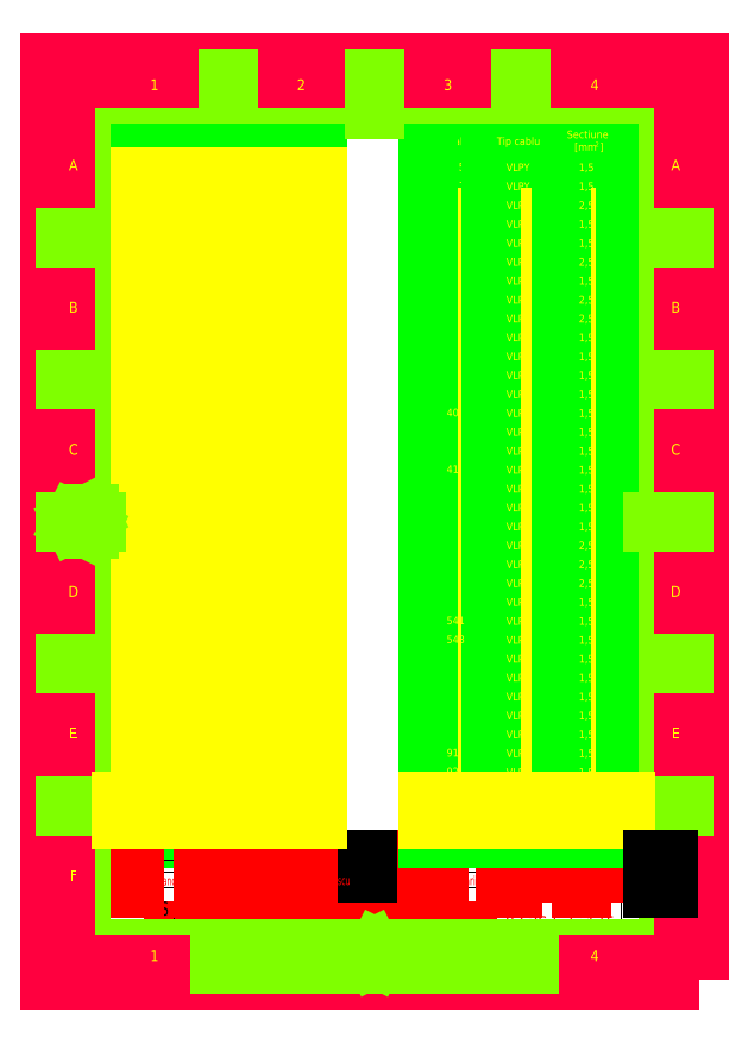
<metadata>
{"format":"dxf","ext":"dxf","renderer":"ezdxf+matplotlib","layout":"modelspace","background":"white","min_lineweight":24,"dpi":150}
</metadata>
<code>
0
SECTION
2
ENTITIES
0
LINE
8
0
10
272.7
20
348.2
30
0
11
336.5
21
348.2
31
0
0
LINE
8
0
10
272.7
20
348.2
30
0
11
272.7
21
116.1
31
0
0
TEXT
8
0
10
274.9
20
340.6
30
0
40
2.5
1
Nr.cablu
0
TEXT
8
0
10
294.9
20
340.7
30
0
40
2.5
1
Tip cablu
0
TEXT
8
0
10
317.6
20
342.9
30
0
40
2.5
1
Sectiune
0
TEXT
8
0
10
320
20
338.8
30
0
40
2.5
1
[mm ]
0
TEXT
8
0
10
326.8
20
340.2
30
0
40
1.5
1
2
0
LINE
8
0
10
293.1
20
348.2
30
0
11
293.1
21
116.1
31
0
0
LINE
8
0
10
315.8
20
348.2
30
0
11
315.8
21
116.1
31
0
0
LINE
8
0
10
336.5
20
348.2
30
0
11
336.5
21
116.1
31
0
0
LINE
8
0
10
272.7
20
336.4
30
0
11
336.5
21
336.4
31
0
0
LINE
8
0
10
272.7
20
330.3
30
0
11
336.5
21
330.3
31
0
0
LINE
8
0
10
272.7
20
324.2
30
0
11
336.5
21
324.2
31
0
0
LINE
8
0
10
272.7
20
318
30
0
11
336.5
21
318
31
0
0
LINE
8
0
10
272.7
20
305.8
30
0
11
336.5
21
305.8
31
0
0
LINE
8
0
10
272.7
20
299.7
30
0
11
336.5
21
299.7
31
0
0
LINE
8
0
10
272.7
20
293.6
30
0
11
336.5
21
293.6
31
0
0
LINE
8
0
10
272.7
20
287.4
30
0
11
336.5
21
287.4
31
0
0
LINE
8
0
10
272.7
20
281.3
30
0
11
336.5
21
281.3
31
0
0
LINE
8
0
10
272.7
20
275.2
30
0
11
336.5
21
275.2
31
0
0
LINE
8
0
10
272.7
20
269.1
30
0
11
336.5
21
269.1
31
0
0
LINE
8
0
10
272.7
20
263
30
0
11
336.5
21
263
31
0
0
LINE
8
0
10
272.7
20
256.9
30
0
11
336.5
21
256.9
31
0
0
LINE
8
0
10
272.7
20
250.7
30
0
11
336.5
21
250.7
31
0
0
LINE
8
0
10
272.7
20
244.6
30
0
11
336.5
21
244.6
31
0
0
LINE
8
0
10
272.7
20
238.5
30
0
11
336.5
21
238.5
31
0
0
LINE
8
0
10
272.7
20
232.4
30
0
11
336.5
21
232.4
31
0
0
TEXT
8
0
10
321.4
20
332.2
30
0
40
2.5
1
1,5
0
TEXT
8
0
10
297.9
20
332.2
30
0
40
2.5
1
VLPY
0
TEXT
8
0
10
278.6
20
332.4
30
0
40
2.5
1
215
0
TEXT
8
0
10
321.4
20
326.1
30
0
40
2.5
1
1,5
0
TEXT
8
0
10
297.9
20
326.1
30
0
40
2.5
1
VLPY
0
TEXT
8
0
10
278.6
20
326.3
30
0
40
2.5
1
211.1
0
TEXT
8
0
10
278.6
20
307.9
30
0
40
2.5
1
327A
0
TEXT
8
0
10
297.9
20
307.7
30
0
40
2.5
1
VLPY
0
TEXT
8
0
10
321.4
20
307.7
30
0
40
2.5
1
1,5
0
TEXT
8
0
10
321.4
20
320
30
0
40
2.5
1
2,5
0
TEXT
8
0
10
297.9
20
320
30
0
40
2.5
1
VLPY
0
TEXT
8
0
10
278.6
20
320.1
30
0
40
2.5
1
231.1
0
TEXT
8
0
10
278.6
20
295.7
30
0
40
2.5
1
333
0
TEXT
8
0
10
278.6
20
277.3
30
0
40
2.5
1
343
0
TEXT
8
0
10
278.6
20
271.2
30
0
40
2.5
1
343B
0
TEXT
8
0
10
278.6
20
265.1
30
0
40
2.5
1
371
0
TEXT
8
0
10
297.9
20
283.3
30
0
40
2.5
1
VLPY
0
TEXT
8
0
10
297.9
20
289.4
30
0
40
2.5
1
VLPY
0
TEXT
8
0
10
297.9
20
295.5
30
0
40
2.5
1
VLPY
0
TEXT
8
0
10
297.9
20
301.6
30
0
40
2.5
1
VLPY
0
TEXT
8
0
10
321.4
20
295.5
30
0
40
2.5
1
1,5
0
TEXT
8
0
10
321.4
20
277.1
30
0
40
2.5
1
1,5
0
TEXT
8
0
10
321.4
20
271
30
0
40
2.5
1
1,5
0
TEXT
8
0
10
321.4
20
264.9
30
0
40
2.5
1
1,5
0
TEXT
8
0
10
321.4
20
234.3
30
0
40
2.5
1
1,5
0
TEXT
8
0
10
321.4
20
240.4
30
0
40
2.5
1
1,5
0
TEXT
8
0
10
321.4
20
246.5
30
0
40
2.5
1
1,5
0
TEXT
8
0
10
321.4
20
252.7
30
0
40
2.5
1
1,5
0
TEXT
8
0
10
321.4
20
154.8
30
0
40
2.5
1
1,5
0
TEXT
8
0
10
321.4
20
130.3
30
0
40
2.5
1
1,5
0
TEXT
8
0
10
321.4
20
160.9
30
0
40
2.5
1
1,5
0
TEXT
8
0
10
321.4
20
258.8
30
0
40
2.5
1
1,5
0
TEXT
8
0
10
297.9
20
277.1
30
0
40
2.5
1
VLPY
0
TEXT
8
0
10
297.9
20
271
30
0
40
2.5
1
VLPY
0
TEXT
8
0
10
297.9
20
264.9
30
0
40
2.5
1
VLPY
0
TEXT
8
0
10
297.9
20
258.8
30
0
40
2.5
1
VLPY
0
TEXT
8
0
10
297.9
20
252.7
30
0
40
2.5
1
VLPY
0
TEXT
8
0
10
297.9
20
246.5
30
0
40
2.5
1
VLPY
0
TEXT
8
0
10
297.9
20
240.4
30
0
40
2.5
1
VLPY
0
TEXT
8
0
10
297.9
20
234.3
30
0
40
2.5
1
VLPY
0
TEXT
8
0
10
278.6
20
216.1
30
0
40
2.5
1
425
0
TEXT
8
0
10
278.6
20
222.2
30
0
40
2.5
1
415
0
TEXT
8
0
10
278.6
20
227.3
30
0
40
2.5
1
413
0
TEXT
8
0
10
278.6
20
234.5
30
0
40
2.5
1
411
0
TEXT
8
0
10
278.6
20
240.6
30
0
40
2.5
1
407
0
TEXT
8
0
10
278.6
20
246.7
30
0
40
2.5
1
403
0
TEXT
8
0
10
278.6
20
252.8
30
0
40
2.5
1
401
0
TEXT
8
0
10
278.6
20
259
30
0
40
2.5
1
373
0
LINE
8
0
10
272.7
20
134.5
30
0
11
336.5
21
134.5
31
0
0
LINE
8
0
10
272.7
20
140.6
30
0
11
336.5
21
140.6
31
0
0
LINE
8
0
10
272.7
20
146.7
30
0
11
336.5
21
146.7
31
0
0
LINE
8
0
10
272.7
20
152.8
30
0
11
336.5
21
152.8
31
0
0
LINE
8
0
10
272.7
20
158.9
30
0
11
336.5
21
158.9
31
0
0
LINE
8
0
10
272.7
20
165.1
30
0
11
336.5
21
165.1
31
0
0
LINE
8
0
10
272.7
20
171.2
30
0
11
336.5
21
171.2
31
0
0
LINE
8
0
10
272.7
20
177.3
30
0
11
336.5
21
177.3
31
0
0
LINE
8
0
10
272.7
20
183.4
30
0
11
336.5
21
183.4
31
0
0
LINE
8
0
10
272.7
20
189.5
30
0
11
336.5
21
189.5
31
0
0
LINE
8
0
10
272.7
20
195.7
30
0
11
336.5
21
195.7
31
0
0
LINE
8
0
10
272.7
20
201.8
30
0
11
336.5
21
201.8
31
0
0
LINE
8
0
10
272.7
20
207.9
30
0
11
336.5
21
207.9
31
0
0
LINE
8
0
10
272.7
20
214
30
0
11
336.5
21
214
31
0
0
LINE
8
0
10
272.7
20
220.1
30
0
11
336.5
21
220.1
31
0
0
LINE
8
0
10
272.7
20
226.3
30
0
11
336.5
21
226.3
31
0
0
TEXT
8
0
10
321.4
20
142.5
30
0
40
2.5
1
1,5
0
TEXT
8
0
10
321.4
20
167
30
0
40
2.5
1
1,5
0
TEXT
8
0
10
321.4
20
301.6
30
0
40
2.5
1
2,5
0
TEXT
8
0
10
321.4
20
173.1
30
0
40
2.5
1
1,5
0
TEXT
8
0
10
321.4
20
191.5
30
0
40
2.5
1
1,5
0
TEXT
8
0
10
321.4
20
136.4
30
0
40
2.5
1
1,5
0
TEXT
8
0
10
321.4
20
228.2
30
0
40
2.5
1
1,5
0
TEXT
8
0
10
321.4
20
215.9
30
0
40
2.5
1
1,5
0
TEXT
8
0
10
321.4
20
148.6
30
0
40
2.5
1
1,5
0
TEXT
8
0
10
321.4
20
222.1
30
0
40
2.5
1
1,5
0
TEXT
8
0
10
297.9
20
136.4
30
0
40
2.5
1
VLPY
0
TEXT
8
0
10
297.9
20
142.5
30
0
40
2.5
1
VLPY
0
TEXT
8
0
10
297.9
20
148.6
30
0
40
2.5
1
VLPY
0
TEXT
8
0
10
297.9
20
154.8
30
0
40
2.5
1
VLPY
0
TEXT
8
0
10
297.9
20
160.9
30
0
40
2.5
1
VLPY
0
TEXT
8
0
10
297.9
20
167
30
0
40
2.5
1
VLPY
0
TEXT
8
0
10
297.9
20
173.1
30
0
40
2.5
1
VLPY
0
TEXT
8
0
10
297.9
20
179.2
30
0
40
2.5
1
VLPY
0
TEXT
8
0
10
297.9
20
203.7
30
0
40
2.5
1
VLPY
0
TEXT
8
0
10
297.9
20
197.6
30
0
40
2.5
1
VLPY
0
TEXT
8
0
10
297.9
20
191.5
30
0
40
2.5
1
VLPY
0
TEXT
8
0
10
297.9
20
185.4
30
0
40
2.5
1
VLPY
0
TEXT
8
0
10
297.9
20
216
30
0
40
2.5
1
VLPY
0
TEXT
8
0
10
297.9
20
209.8
30
0
40
2.5
1
VLPY
0
TEXT
8
0
10
297.9
20
222.1
30
0
40
2.5
1
VLPY
0
TEXT
8
0
10
297.9
20
228.2
30
0
40
2.5
1
VLPY
0
TEXT
8
0
10
278.6
20
154.9
30
0
40
2.5
1
614
0
TEXT
8
0
10
278.6
20
124.3
30
0
40
2.5
1
200
0
TEXT
8
0
10
278.6
20
197.8
30
0
40
2.5
1
527.1
0
TEXT
8
0
10
278.6
20
203.9
30
0
40
2.5
1
507.1
0
TEXT
8
0
10
278.6
20
210
30
0
40
2.5
1
505.1
0
TEXT
8
0
10
278.6
20
283.4
30
0
40
2.5
1
337
0
TEXT
8
0
10
278.6
20
289.5
30
0
40
2.5
1
335
0
TEXT
8
0
10
278.6
20
301.8
30
0
40
2.5
1
329
0
TEXT
8
0
10
278.6
20
130.5
30
0
40
2.5
1
Rez0.10.1
0
TEXT
8
0
10
278.6
20
136.6
30
0
40
2.5
1
920
0
TEXT
8
0
10
278.6
20
142.7
30
0
40
2.5
1
910
0
TEXT
8
0
10
278.6
20
148.8
30
0
40
2.5
1
703
0
TEXT
8
0
10
278.6
20
167.2
30
0
40
2.5
1
573
0
TEXT
8
0
10
278.6
20
161.1
30
0
40
2.5
1
613
0
TEXT
8
0
10
278.6
20
173.3
30
0
40
2.5
1
565
0
TEXT
8
0
10
278.6
20
191.6
30
0
40
2.5
1
539.1
0
LINE
8
0
10
272.7
20
116.1
30
0
11
336.5
21
116.1
31
0
0
TEXT
8
0
10
297.9
20
130.3
30
0
40
2.5
1
VLPY
0
TEXT
8
0
10
278.6
20
118.2
30
0
40
2.5
1
200
0
TEXT
8
0
10
321.4
20
289.4
30
0
40
2.5
1
2,5
0
TEXT
8
0
10
321.4
20
209.8
30
0
40
2.5
1
2,5
0
TEXT
8
0
10
321.4
20
283.3
30
0
40
2.5
1
2,5
0
TEXT
8
0
10
321.4
20
203.7
30
0
40
2.5
1
2,5
0
TEXT
8
0
10
321.4
20
197.6
30
0
40
2.5
1
2,5
0
TEXT
8
0
10
321.4
20
124.2
30
0
40
2.5
1
2,5
0
TEXT
8
0
10
321.4
20
118
30
0
40
2.5
1
2,5
0
INSERT
8
0
66
     1
2
indic-el
10
444.9
20
80.25
30
0
0
ATTRIB
8
INDICATOR
10
291
20
89.48
30
0
40
4.5
1
TRASEU 1 JT
41
1.873
7
ROMANS
72
     5
11
383.7
21
89.48
31
0
280
     0
2
NUME_DESEN
70
     0
280
     0
0
ATTRIB
8
INDICATOR
10
290.9
20
82.26
30
0
40
3
1
V3A-93-2S
41
3.519
7
ROMANS
72
     5
11
383.9
21
82.26
31
0
280
     0
2
ANS
70
     0
280
     0
0
ATTRIB
8
INDICATOR
10
386.3
20
87.01
30
0
40
4
1
V3A-93-2S-E-Tr0.1 JT
41
0.6322
7
ROMANS
72
     5
11
433.5
21
87.01
31
0
280
     0
2
NUMAR
70
     0
280
     0
0
ATTRIB
8
INDICATOR
10
325.6
20
101.1
30
0
40
3
1
Ing.V.Danciulescu
41
0.5667
7
ROMANS
72
     5
11
347
21
101.1
31
0
280
     0
2
DESENAT
70
     0
280
     0
0
ATTRIB
8
INDICATOR
10
376.6
20
101
30
0
40
3
1
Ing.Marin Stefan
41
0.6128
7
ROMANS
72
     5
11
399
21
101
31
0
280
     0
2
VERIFICAT
70
     0
280
     0
0
ATTRIB
8
INDICATOR
10
430.9
20
101.1
30
0
40
3
1
7.201
41
0.7489
7
ROMANS
72
     5
11
444.4
21
101.1
31
0
280
     0
2
DATA
70
     0
280
     0
0
ATTRIB
8
INDICATOR
10
277.8
20
101
30
0
40
3
1
Ing.V.Danciulescu
41
0.5539
7
ROMANS
72
     5
11
298.7
21
101
31
0
280
     0
2
PROIECTAT
70
     0
280
     0
0
SEQEND
8
0
0
LINE
8
0
10
272.7
20
311.9
30
0
11
336.5
21
311.9
31
0
0
TEXT
8
0
10
278.6
20
314
30
0
40
2.5
1
243.1
0
TEXT
8
0
10
297.9
20
313.9
30
0
40
2.5
1
VLPY
0
TEXT
8
0
10
321.4
20
313.8
30
0
40
2.5
1
1,5
0
TEXT
8
0
10
294.3
20
351.3
30
0
40
2.5
1
Bord-
0
TEXT
8
0
10
307.5
20
351.1
30
0
40
2.5
1
Monopolari
0
TEXT
8
0
10
331.5
20
350.7
30
0
40
2.5
1
5,75m
0
TEXT
8
0
10
269.8
20
351.2
30
0
40
2.5
1
Traseu 1.1-
0
TEXT
8
0
10
369.4
20
351.2
30
0
40
2.5
1
Traseu 1.2-
0
LINE
8
0
10
372.3
20
116.1
30
0
11
436.1
21
116.1
31
0
0
LINE
8
0
10
372.3
20
134.5
30
0
11
436.1
21
134.5
31
0
0
LINE
8
0
10
372.3
20
140.6
30
0
11
436.1
21
140.6
31
0
0
LINE
8
0
10
372.3
20
146.7
30
0
11
436.1
21
146.7
31
0
0
LINE
8
0
10
372.3
20
152.8
30
0
11
436.1
21
152.8
31
0
0
LINE
8
0
10
372.3
20
158.9
30
0
11
436.1
21
158.9
31
0
0
LINE
8
0
10
372.3
20
165.1
30
0
11
436.1
21
165.1
31
0
0
LINE
8
0
10
372.3
20
171.2
30
0
11
436.1
21
171.2
31
0
0
LINE
8
0
10
372.3
20
177.3
30
0
11
436.1
21
177.3
31
0
0
LINE
8
0
10
372.3
20
183.4
30
0
11
436.1
21
183.4
31
0
0
LINE
8
0
10
372.3
20
189.5
30
0
11
436.1
21
189.5
31
0
0
LINE
8
0
10
372.3
20
195.7
30
0
11
436.1
21
195.7
31
0
0
LINE
8
0
10
372.3
20
201.8
30
0
11
436.1
21
201.8
31
0
0
LINE
8
0
10
372.3
20
207.9
30
0
11
436.1
21
207.9
31
0
0
LINE
8
0
10
372.3
20
214
30
0
11
436.1
21
214
31
0
0
LINE
8
0
10
372.3
20
220.1
30
0
11
436.1
21
220.1
31
0
0
LINE
8
0
10
372.3
20
226.3
30
0
11
436.1
21
226.3
31
0
0
LINE
8
0
10
372.3
20
232.4
30
0
11
436.1
21
232.4
31
0
0
LINE
8
0
10
372.3
20
238.5
30
0
11
436.1
21
238.5
31
0
0
LINE
8
0
10
372.3
20
244.6
30
0
11
436.1
21
244.6
31
0
0
LINE
8
0
10
372.3
20
250.7
30
0
11
436.1
21
250.7
31
0
0
LINE
8
0
10
372.3
20
256.9
30
0
11
436.1
21
256.9
31
0
0
LINE
8
0
10
372.3
20
263
30
0
11
436.1
21
263
31
0
0
LINE
8
0
10
372.3
20
269.1
30
0
11
436.1
21
269.1
31
0
0
LINE
8
0
10
372.3
20
275.2
30
0
11
436.1
21
275.2
31
0
0
LINE
8
0
10
372.3
20
281.3
30
0
11
436.1
21
281.3
31
0
0
LINE
8
0
10
372.3
20
287.4
30
0
11
436.1
21
287.4
31
0
0
LINE
8
0
10
372.3
20
293.6
30
0
11
436.1
21
293.6
31
0
0
LINE
8
0
10
372.3
20
299.7
30
0
11
436.1
21
299.7
31
0
0
LINE
8
0
10
372.3
20
305.8
30
0
11
436.1
21
305.8
31
0
0
LINE
8
0
10
372.3
20
311.9
30
0
11
436.1
21
311.9
31
0
0
LINE
8
0
10
372.3
20
348.2
30
0
11
436.1
21
348.2
31
0
0
LINE
8
0
10
372.3
20
318
30
0
11
436.1
21
318
31
0
0
LINE
8
0
10
372.3
20
324.2
30
0
11
436.1
21
324.2
31
0
0
LINE
8
0
10
372.3
20
330.3
30
0
11
436.1
21
330.3
31
0
0
LINE
8
0
10
372.3
20
336.4
30
0
11
436.1
21
336.4
31
0
0
TEXT
8
0
10
378.2
20
314
30
0
40
2.5
1
243.2
0
TEXT
8
0
10
378.2
20
320.1
30
0
40
2.5
1
231.2
0
TEXT
8
0
10
378.2
20
326.3
30
0
40
2.5
1
211.2
0
TEXT
8
0
10
378.2
20
332.4
30
0
40
2.5
1
215
0
TEXT
8
0
10
374.4
20
340.6
30
0
40
2.5
1
Nr.cablu
0
TEXT
8
0
10
378.2
20
307.9
30
0
40
2.5
1
327A
0
TEXT
8
0
10
378.2
20
295.7
30
0
40
2.5
1
333
0
TEXT
8
0
10
378.2
20
277.3
30
0
40
2.5
1
343A
0
TEXT
8
0
10
378.2
20
271.2
30
0
40
2.5
1
343C
0
TEXT
8
0
10
378.2
20
265.1
30
0
40
2.5
1
375
0
TEXT
8
0
10
378.2
20
216.1
30
0
40
2.5
1
433
0
TEXT
8
0
10
378.2
20
222.2
30
0
40
2.5
1
415
0
TEXT
8
0
10
378.2
20
227.3
30
0
40
2.5
1
413
0
TEXT
8
0
10
378.2
20
240.6
30
0
40
2.5
1
407
0
TEXT
8
0
10
378.2
20
246.7
30
0
40
2.5
1
403
0
TEXT
8
0
10
378.2
20
259
30
0
40
2.5
1
377
0
TEXT
8
0
10
378.2
20
154.9
30
0
40
2.5
1
614
0
TEXT
8
0
10
378.2
20
124.3
30
0
40
2.5
1
200
0
TEXT
8
0
10
378.2
20
197.8
30
0
40
2.5
1
527.2
0
TEXT
8
0
10
378.2
20
203.9
30
0
40
2.5
1
507.2
0
TEXT
8
0
10
378.2
20
210
30
0
40
2.5
1
505.2
0
TEXT
8
0
10
378.2
20
283.4
30
0
40
2.5
1
337
0
TEXT
8
0
10
378.2
20
289.5
30
0
40
2.5
1
335
0
TEXT
8
0
10
378.2
20
301.8
30
0
40
2.5
1
329
0
TEXT
8
0
10
378.2
20
148.8
30
0
40
2.5
1
703
0
TEXT
8
0
10
378.2
20
167.2
30
0
40
2.5
1
573
0
TEXT
8
0
10
378.2
20
161.1
30
0
40
2.5
1
613
0
TEXT
8
0
10
378.2
20
173.3
30
0
40
2.5
1
565
0
TEXT
8
0
10
378.2
20
191.6
30
0
40
2.5
1
539.2
0
TEXT
8
0
10
378.2
20
118.2
30
0
40
2.5
1
200
0
LINE
8
0
10
372.3
20
348.2
30
0
11
372.3
21
116.1
31
0
0
TEXT
8
0
10
378.2
20
130.5
30
0
40
2.5
1
Rez0.10.2
0
TEXT
8
0
10
378.2
20
136.6
30
0
40
2.5
1
920
0
TEXT
8
0
10
378.2
20
142.7
30
0
40
2.5
1
910
0
TEXT
8
0
10
378.2
20
234.5
30
0
40
2.5
1
411
0
TEXT
8
0
10
378.2
20
252.8
30
0
40
2.5
1
401
0
LINE
8
0
10
392.7
20
348.2
30
0
11
392.7
21
116.1
31
0
0
LINE
8
0
10
415.3
20
348.2
30
0
11
415.3
21
116.1
31
0
0
LINE
8
0
10
436.1
20
348.2
30
0
11
436.1
21
116.1
31
0
0
TEXT
8
0
10
421
20
154.8
30
0
40
2.5
1
1,5
0
TEXT
8
0
10
397.5
20
167
30
0
40
2.5
1
VLPY
0
TEXT
8
0
10
397.5
20
130.3
30
0
40
2.5
1
VLPY
0
TEXT
8
0
10
397.5
20
136.4
30
0
40
2.5
1
VLPY
0
TEXT
8
0
10
397.5
20
142.5
30
0
40
2.5
1
VLPY
0
TEXT
8
0
10
421
20
118
30
0
40
2.5
1
2,5
0
TEXT
8
0
10
421
20
130.3
30
0
40
2.5
1
1,5
0
TEXT
8
0
10
421
20
124.2
30
0
40
2.5
1
2,5
0
TEXT
8
0
10
397.5
20
148.6
30
0
40
2.5
1
VLPY
0
TEXT
8
0
10
397.5
20
154.8
30
0
40
2.5
1
VLPY
0
TEXT
8
0
10
397.5
20
160.9
30
0
40
2.5
1
VLPY
0
TEXT
8
0
10
421
20
136.4
30
0
40
2.5
1
1,5
0
TEXT
8
0
10
421
20
142.5
30
0
40
2.5
1
1,5
0
TEXT
8
0
10
421
20
148.6
30
0
40
2.5
1
1,5
0
TEXT
8
0
10
421
20
215.9
30
0
40
2.5
1
1,5
0
TEXT
8
0
10
421
20
191.5
30
0
40
2.5
1
1,5
0
TEXT
8
0
10
397.5
20
191.5
30
0
40
2.5
1
VLPY
0
TEXT
8
0
10
397.5
20
179.2
30
0
40
2.5
1
VLPY
0
TEXT
8
0
10
397.5
20
173.1
30
0
40
2.5
1
VLPY
0
TEXT
8
0
10
397.5
20
185.4
30
0
40
2.5
1
VLPY
0
TEXT
8
0
10
421
20
167
30
0
40
2.5
1
1,5
0
TEXT
8
0
10
421
20
160.9
30
0
40
2.5
1
1,5
0
TEXT
8
0
10
421
20
173.1
30
0
40
2.5
1
1,5
0
TEXT
8
0
10
397.5
20
203.7
30
0
40
2.5
1
VLPY
0
TEXT
8
0
10
397.5
20
197.6
30
0
40
2.5
1
VLPY
0
TEXT
8
0
10
397.5
20
209.8
30
0
40
2.5
1
VLPY
0
TEXT
8
0
10
421
20
203.7
30
0
40
2.5
1
2,5
0
TEXT
8
0
10
421
20
197.6
30
0
40
2.5
1
2,5
0
TEXT
8
0
10
421
20
209.8
30
0
40
2.5
1
2,5
0
TEXT
8
0
10
397.5
20
216
30
0
40
2.5
1
VLPY
0
TEXT
8
0
10
397.5
20
222.1
30
0
40
2.5
1
VLPY
0
TEXT
8
0
10
397.5
20
234.3
30
0
40
2.5
1
VLPY
0
TEXT
8
0
10
397.5
20
228.2
30
0
40
2.5
1
VLPY
0
TEXT
8
0
10
421
20
222.1
30
0
40
2.5
1
1,5
0
TEXT
8
0
10
421
20
234.3
30
0
40
2.5
1
1,5
0
TEXT
8
0
10
421
20
228.2
30
0
40
2.5
1
1,5
0
TEXT
8
0
10
397.5
20
246.5
30
0
40
2.5
1
VLPY
0
TEXT
8
0
10
397.5
20
240.4
30
0
40
2.5
1
VLPY
0
TEXT
8
0
10
397.5
20
252.7
30
0
40
2.5
1
VLPY
0
TEXT
8
0
10
397.5
20
258.8
30
0
40
2.5
1
VLPY
0
TEXT
8
0
10
421
20
240.4
30
0
40
2.5
1
1,5
0
TEXT
8
0
10
421
20
246.5
30
0
40
2.5
1
1,5
0
TEXT
8
0
10
421
20
252.7
30
0
40
2.5
1
1,5
0
TEXT
8
0
10
421
20
258.8
30
0
40
2.5
1
1,5
0
TEXT
8
0
10
421
20
307.7
30
0
40
2.5
1
1,5
0
TEXT
8
0
10
397.5
20
307.7
30
0
40
2.5
1
VLPY
0
TEXT
8
0
10
421
20
283.3
30
0
40
2.5
1
2,5
0
TEXT
8
0
10
397.5
20
283.3
30
0
40
2.5
1
VLPY
0
TEXT
8
0
10
397.5
20
264.9
30
0
40
2.5
1
VLPY
0
TEXT
8
0
10
397.5
20
271
30
0
40
2.5
1
VLPY
0
TEXT
8
0
10
397.5
20
277.1
30
0
40
2.5
1
VLPY
0
TEXT
8
0
10
421
20
264.9
30
0
40
2.5
1
1,5
0
TEXT
8
0
10
421
20
271
30
0
40
2.5
1
1,5
0
TEXT
8
0
10
421
20
277.1
30
0
40
2.5
1
1,5
0
TEXT
8
0
10
397.5
20
295.5
30
0
40
2.5
1
VLPY
0
TEXT
8
0
10
397.5
20
289.4
30
0
40
2.5
1
VLPY
0
TEXT
8
0
10
397.5
20
301.6
30
0
40
2.5
1
VLPY
0
TEXT
8
0
10
421
20
295.5
30
0
40
2.5
1
1,5
0
TEXT
8
0
10
421
20
289.4
30
0
40
2.5
1
2,5
0
TEXT
8
0
10
421
20
301.6
30
0
40
2.5
1
2,5
0
TEXT
8
0
10
397.5
20
320
30
0
40
2.5
1
VLPY
0
TEXT
8
0
10
397.5
20
313.9
30
0
40
2.5
1
VLPY
0
TEXT
8
0
10
397.5
20
326.1
30
0
40
2.5
1
VLPY
0
TEXT
8
0
10
421
20
320
30
0
40
2.5
1
2,5
0
TEXT
8
0
10
421
20
313.8
30
0
40
2.5
1
1,5
0
TEXT
8
0
10
421
20
326.1
30
0
40
2.5
1
1,5
0
TEXT
8
0
10
407.1
20
351.1
30
0
40
2.5
1
Monopolari
0
TEXT
8
0
10
397.5
20
332.2
30
0
40
2.5
1
VLPY
0
TEXT
8
0
10
394.5
20
340.7
30
0
40
2.5
1
Tip cablu
0
TEXT
8
0
10
393.9
20
351.3
30
0
40
2.5
1
Bord-
0
TEXT
8
0
10
417.2
20
342.9
30
0
40
2.5
1
Sectiune
0
TEXT
8
0
10
419.6
20
338.8
30
0
40
2.5
1
[mm ]
0
TEXT
8
0
10
421
20
332.2
30
0
40
2.5
1
1,5
0
TEXT
8
0
10
426.4
20
340.2
30
0
40
1.5
1
2
0
TEXT
8
0
10
431.1
20
350.7
30
0
40
2.5
1
5,75m
0
INSERT
8
0
2
a4
10
459.9
20
70.25
30
0
0
LINE
8
0
10
272.7
20
128.4
30
0
11
336.5
21
128.4
31
0
0
LINE
8
0
10
272.7
20
122.2
30
0
11
336.5
21
122.2
31
0
0
LINE
8
0
10
372.3
20
128.4
30
0
11
436.1
21
128.4
31
0
0
LINE
8
0
10
372.3
20
122.2
30
0
11
436.1
21
122.2
31
0
0
TEXT
8
0
10
297.9
20
124.2
30
0
40
2.5
1
VLPY
0
TEXT
8
0
10
297.9
20
118.1
30
0
40
2.5
1
VLPY
0
TEXT
8
0
10
397.5
20
124.2
30
0
40
2.5
1
VLPY
0
TEXT
8
0
10
397.5
20
118.1
30
0
40
2.5
1
VLPY
0
TEXT
8
0
10
378.2
20
185.5
30
0
40
2.5
1
541
0
TEXT
8
0
10
378.2
20
179.4
30
0
40
2.5
1
543
0
TEXT
8
0
10
421
20
185.4
30
0
40
2.5
1
1,5
0
TEXT
8
0
10
421
20
179.2
30
0
40
2.5
1
1,5
0
TEXT
8
0
10
278.6
20
179.4
30
0
40
2.5
1
543
0
TEXT
8
0
10
278.6
20
185.5
30
0
40
2.5
1
541
0
TEXT
8
0
10
321.4
20
185.4
30
0
40
2.5
1
1,5
0
TEXT
8
0
10
321.4
20
179.2
30
0
40
2.5
1
1,5
0
LINE
8
0
10
444.9
20
109.3
30
0
11
449.9
21
109.3
31
0
0
LINE
8
0
10
444.9
20
105.3
30
0
11
449.9
21
105.3
31
0
0
LINE
8
0
10
444.9
20
100.3
30
0
11
449.9
21
100.3
31
0
0
ENDSEC
0
EOF

</code>
